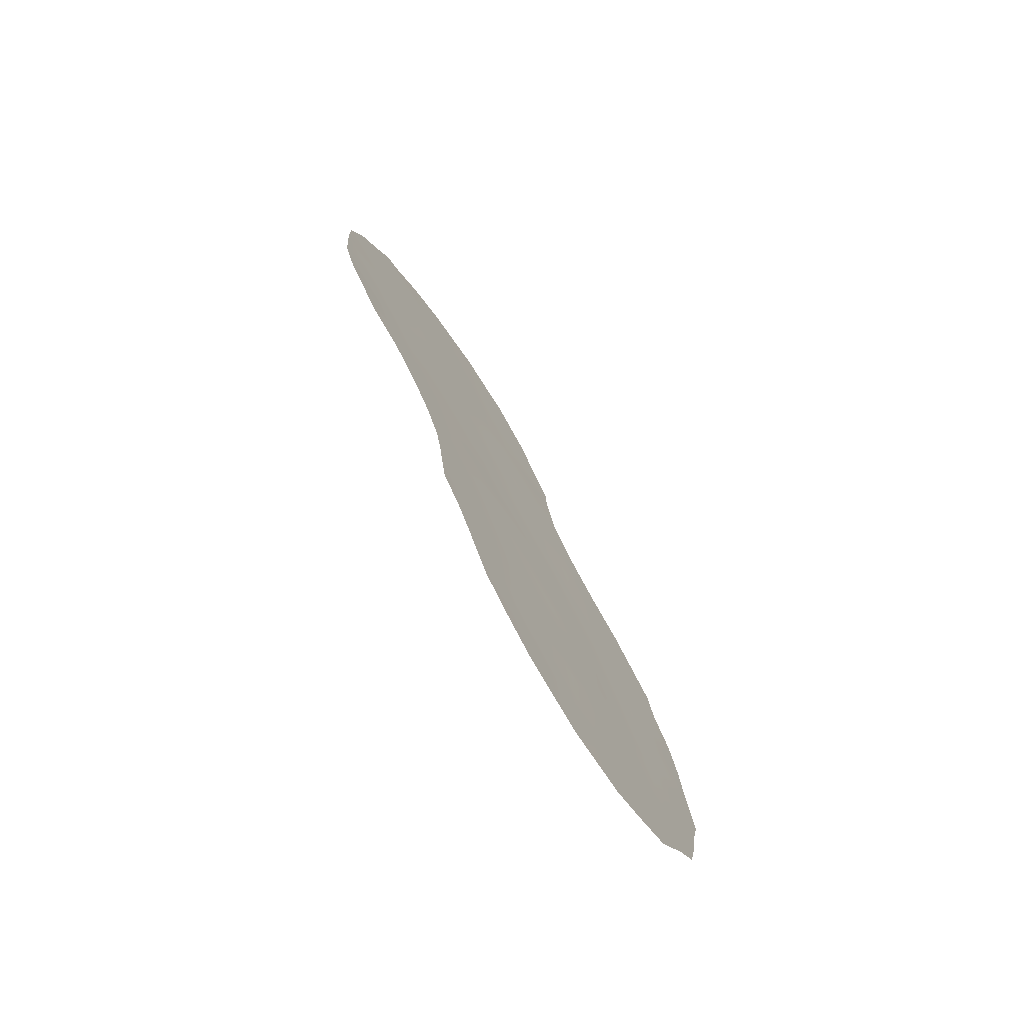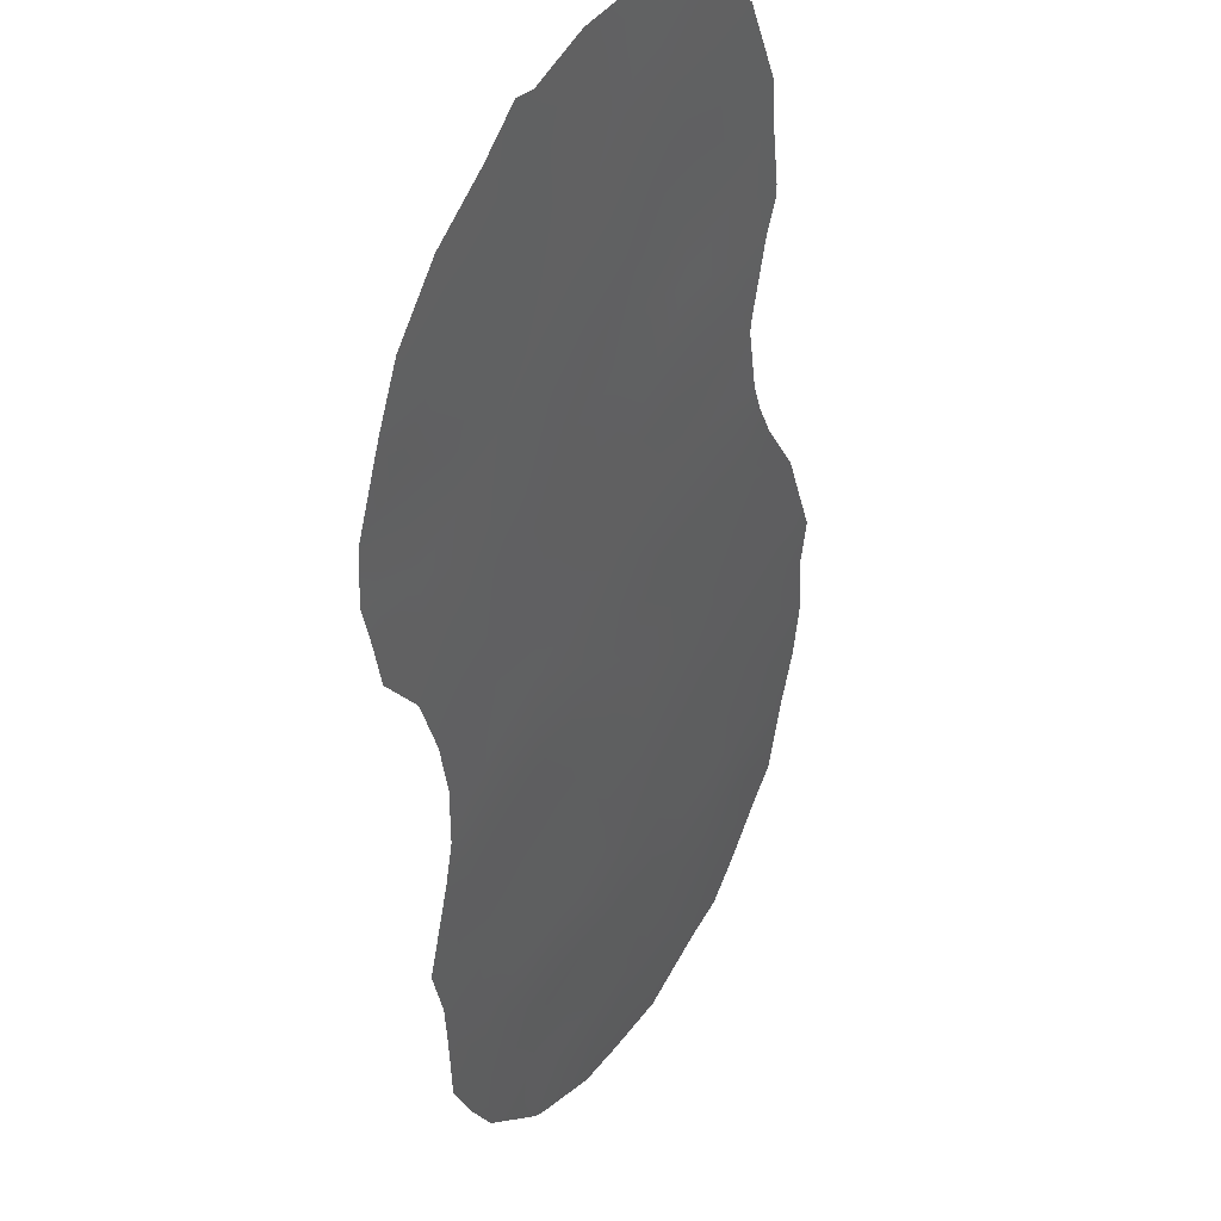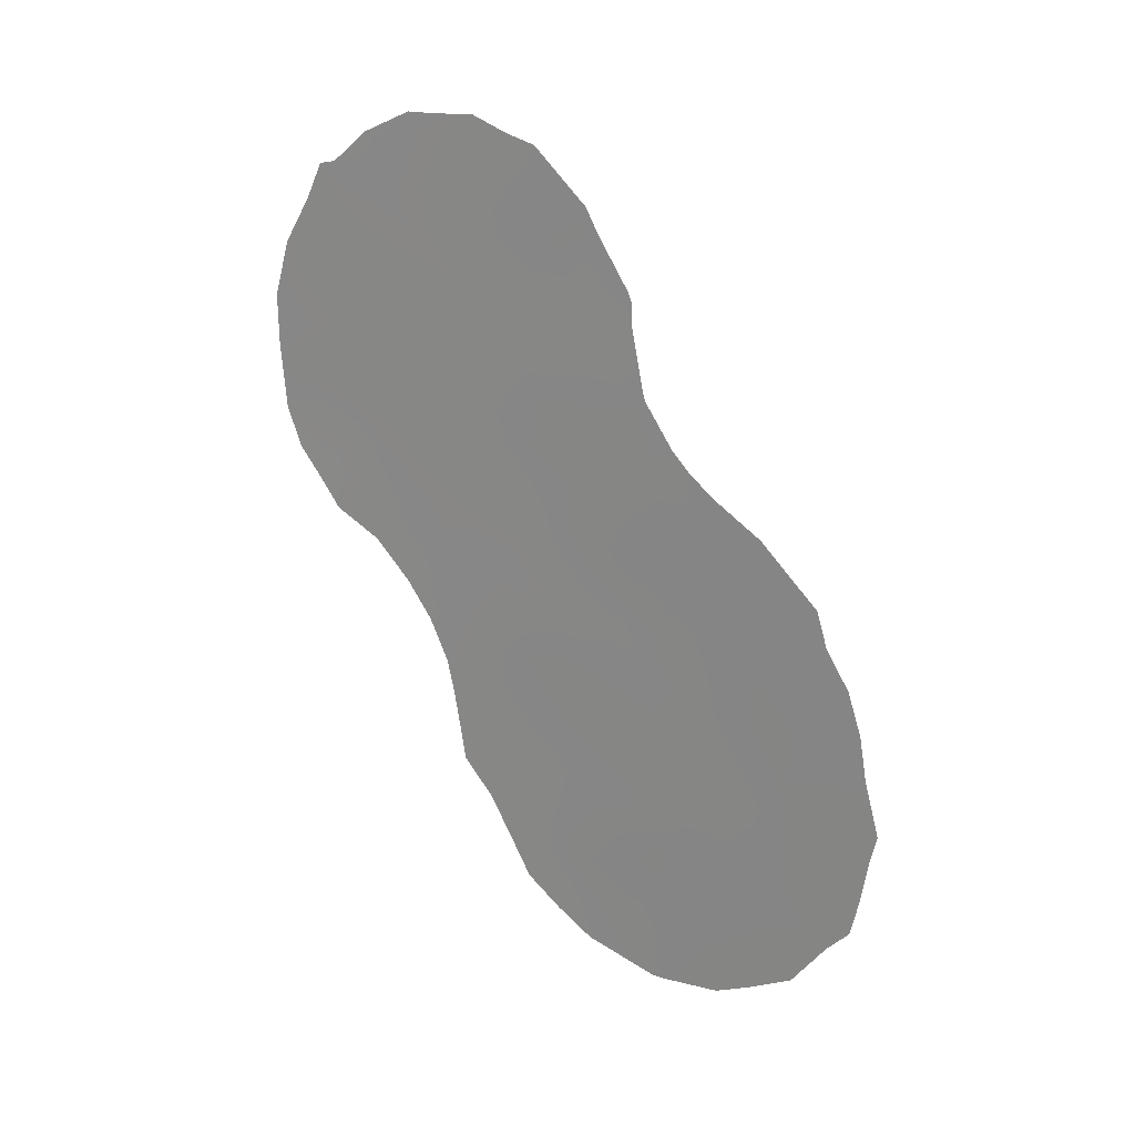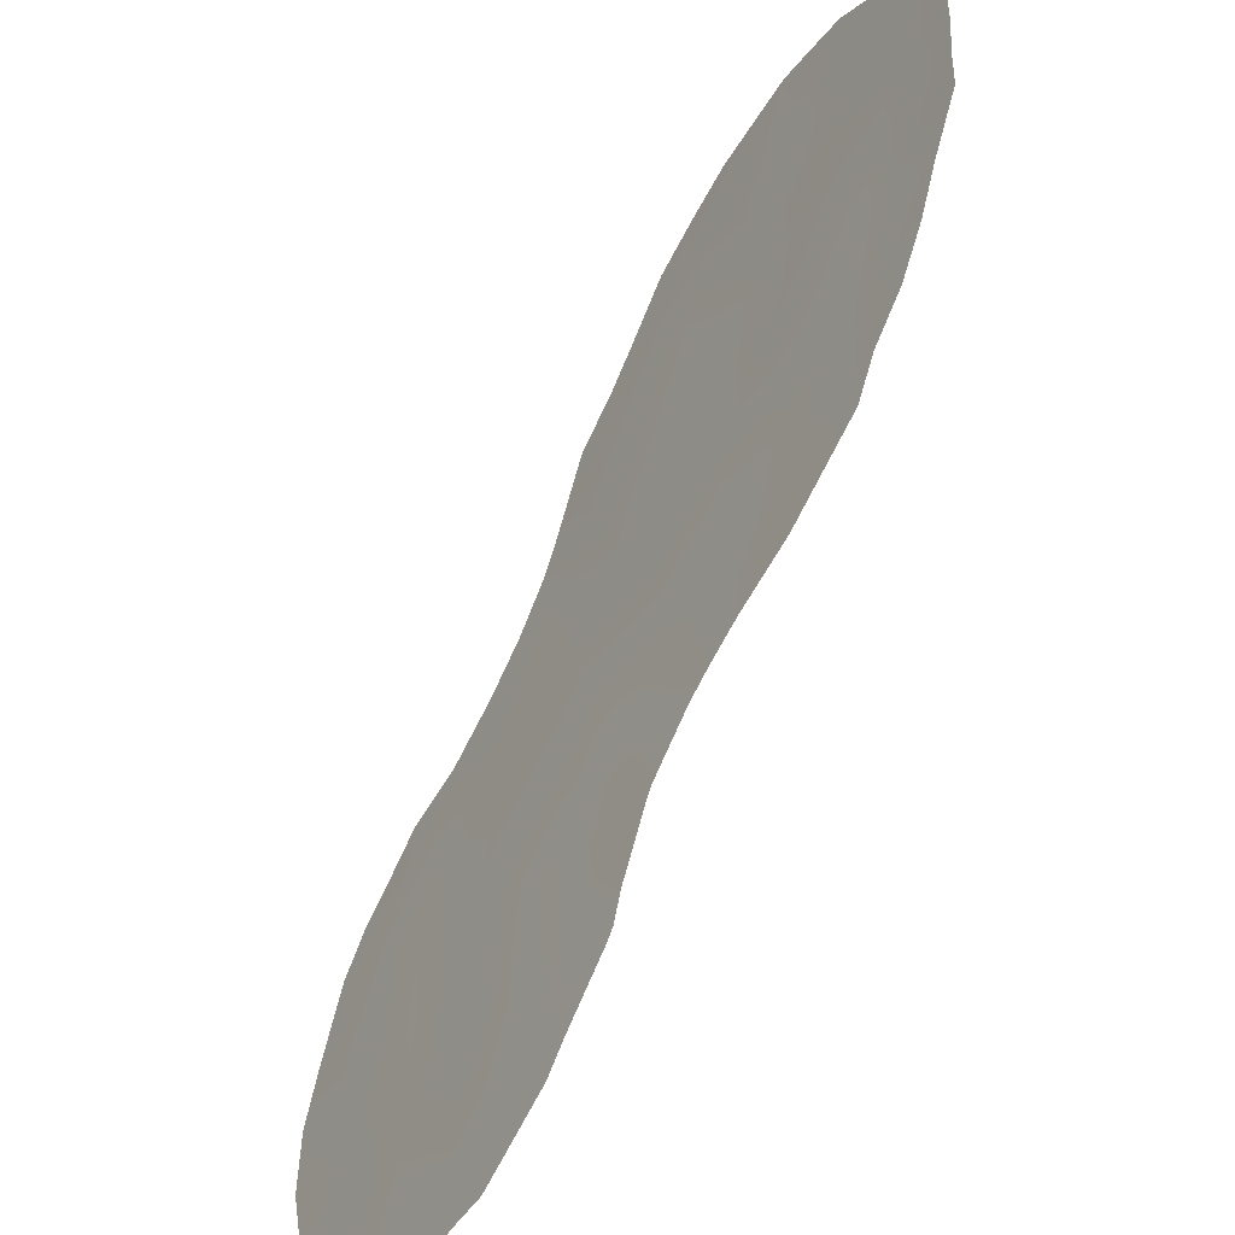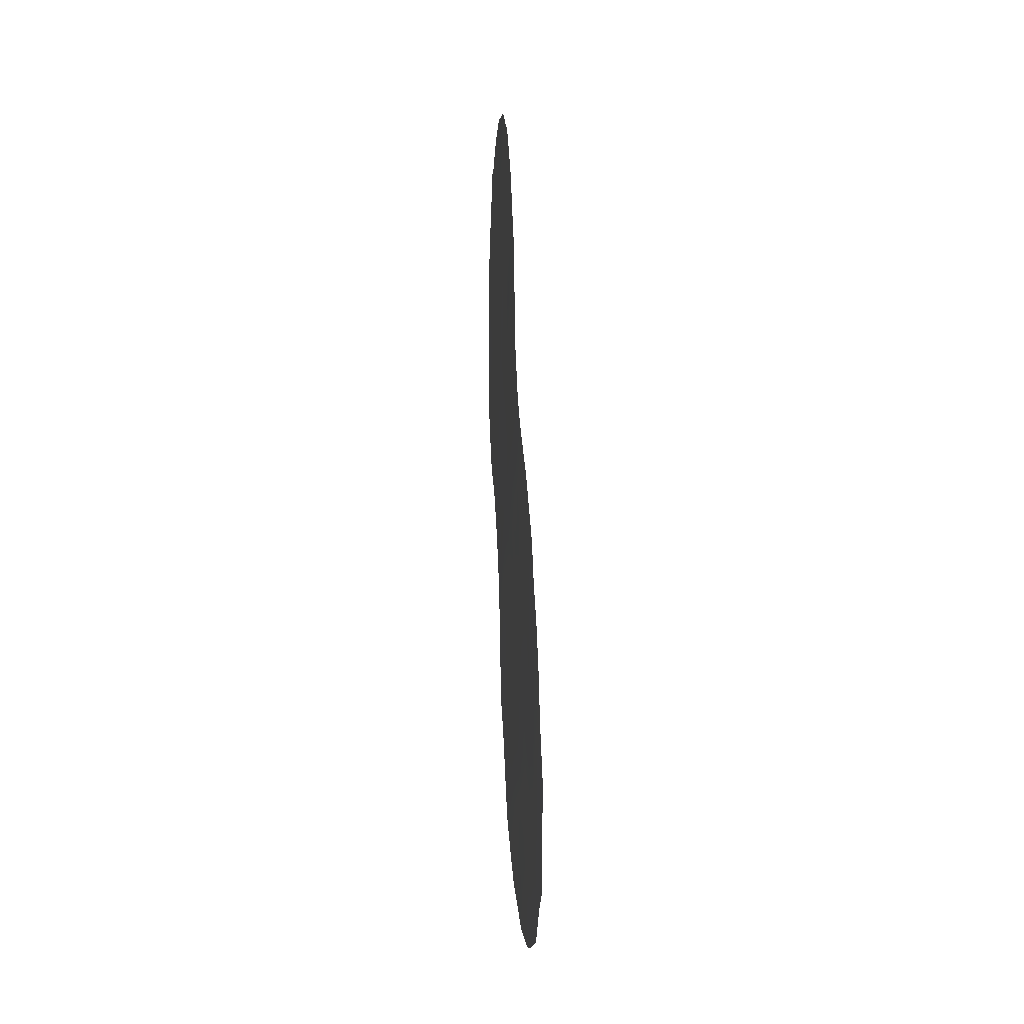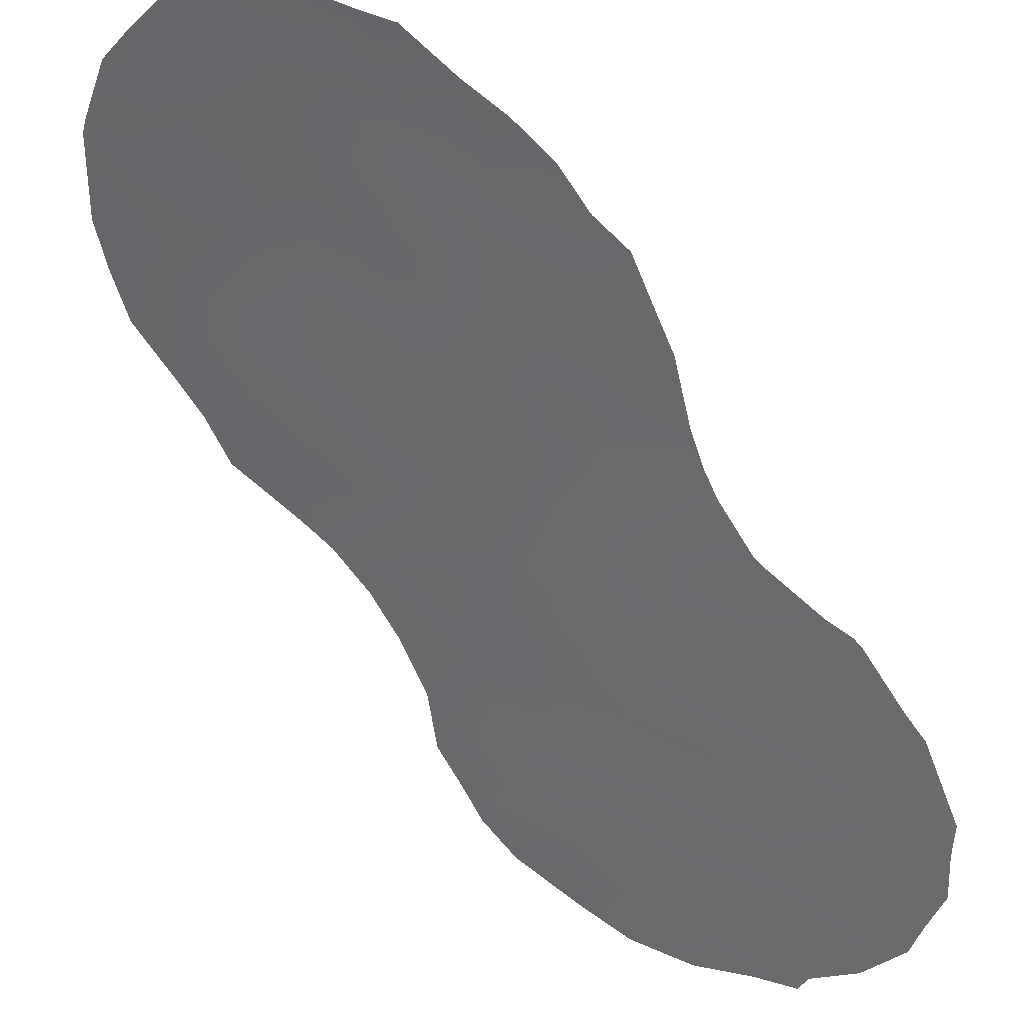
<metadata>
{"format":"obj","ext":"obj","renderer":"f3d","projection":"perspective","resolution":1024,"background":"white","views":[{"elev":-74.9,"azim":2.4,"up":"+Z"},{"elev":-66.9,"azim":-13.9,"up":"+Y"},{"elev":21.1,"azim":86.9,"up":"+Z"},{"elev":49.8,"azim":8.6,"up":"+Y"},{"elev":7.7,"azim":143.4,"up":"+Z"},{"elev":70.2,"azim":-56.5,"up":"+Y"}]}
</metadata>
<code>
v -82.74 73.04 43.87
v -84.11 70.87 43.91
v -85.2 69.1 38.03
v -80.32 77.03 28.59
v -81.21 75.59 27.28
v -80.46 76.74 30.39
v -80.7 76.25 37.53
v -83.62 71.63 40.53
v -85.37 68.84 41.18
v -78.99 79.09 33.11
v -79.12 78.85 34.86
v -78.69 79.72 28.72
v -79.53 78.29 29.72
v -82.15 74.01 28.22
v -82.2 73.91 30.03
v -84.1 70.84 36.16
v -81.53 75 31.3
v -83.23 72.2 32.52
v -81.54 74.95 33.43
v -80.06 77.35 33.74
v -79.75 77.9 31.63
v -84.85 69.68 42.81
v -82.83 72.89 39.33
v -78.54 79.9 30.75
v -82.48 73.45 41.48
v -82.06 74.12 35.56
v -82.37 73.62 32.16
v -81.02 75.79 34.99
v -83.4 71.99 42.68
v -84.39 70.41 41.93
v -80.21 77.07 35.97
v -83.06 72.52 36.91
v -83 72.59 30.67
v -83.65 71.55 34.24
v -81.35 75.31 29.22
v -81.41 75.12 38.84
v -82.68 73.1 34.02
v -81.26 75.38 36.81
v -84.71 69.89 39.86
v -83.95 71.08 38.17
v -81.81 74.48 39.54
v -83.12 72.41 35.83
v -84.69 69.89 36.45
v -82.77 72.97 28.78
v -85.75 68.21 37.99
v -85.81 68.11 39.3
v -80.58 76.44 38.46
v -80.38 76.76 38.05
v -80.08 77.26 37.56
v -84.5 70.18 35.23
v -78.3 80.35 29.01
v -80.7 76.46 25.85
v -80.84 76.23 25.87
v -78.73 79.49 34.74
v -78.47 79.93 33.91
v -78.1 80.63 30.71
v -78.25 80.34 31.96
v -81.16 75.53 41.68
v -81.11 75.61 41.47
v -79.22 78.66 36.28
v -79.51 78.17 36.85
v -82.32 73.7 44.44
v -85.04 69.32 35.79
v -78.41 80.2 28.23
v -79.1 79.1 26.7
v -78.84 79.28 35.55
v -82.06 74.17 26.97
v -81.65 74.86 26.41
v -85.3 68.9 36.48
v -85.56 68.49 37.12
v -82.45 73.51 27.62
v -83.36 72 30.87
v -81.09 75.63 40.9
v -83.95 71.14 44.88
v -80.02 77.59 25.91
v -80.96 75.84 39.66
v -81.53 74.95 42.78
v -83.11 72.45 44.95
v -84.95 69.52 43.69
v -82.98 72.63 29.47
v -83.53 71.72 32.59
v -85.67 68.38 41.8
v -85.82 68.1 39.52
v -80.92 75.9 39.42
v -78.67 79.78 27.73
v -81.68 74.71 43.3
v -85.15 69.21 43.61
v -83.31 72.09 30.25
v -84.07 70.86 34.37
v -80.79 76.24 29
v -80.38 76.9 29.52
v -80.87 76.08 29.91
v -84.01 71.01 41.22
v -84.53 70.18 40.87
v -84.16 70.77 40.16
v -78.63 79.77 29.77
v -79.08 79.01 30.4
v -79.09 79.04 29.28
v -82.2 73.92 29.04
v -82.54 73.35 29.49
v -84.93 69.55 38.92
v -85.37 68.84 39.88
v -85.51 68.61 39.07
v -83.56 71.71 36.55
v -83.48 71.85 37.55
v -83.89 71.17 37.15
v -79.6 78.07 34.53
v -79.52 78.23 33.41
v -79.08 78.93 34.09
v -83.23 72.25 39.83
v -83.77 71.38 39.39
v -83.36 72.04 38.66
v -81.77 74.62 29.68
v -81.74 74.68 28.52
v -82.34 73.65 39.31
v -82.14 73.98 40.45
v -82.67 73.15 40.38
v -81.62 74.91 27.63
v -81.2 75.58 28.38
v -79.49 78.38 28.83
v -80.42 76.89 26.57
v -82.35 73.65 38.06
v -79.25 78.72 31.39
v -78.87 79.31 32.13
v -79.38 78.48 32.38
v -79.8 77.73 35.43
v -79.38 78.42 35.47
v -79.71 77.86 36.2
v -82.18 73.92 43.38
v -81.86 74.42 43.63
v -79.59 78.3 26.25
v -81.95 74.35 27.38
v -80.16 77.16 34.85
v -81.24 75.55 26.14
v -81.37 75.19 37.78
v -84.92 69.54 37.28
v -85.11 69.21 36.67
v -85.07 69.32 40.56
v -80.32 77.04 27.6
v -80.76 76.32 28.03
v -78.59 79.76 32.79
v -78.32 80.2 32.95
v -79.62 78.13 30.68
v -80.1 77.34 30.96
v -79.99 77.53 30.05
v -78.2 80.5 30.03
v -81.87 74.45 30.7
v -81.4 75.21 30.32
v -82.69 73.1 31.42
v -82.82 72.88 32.38
v -81.24 75.45 34.31
v -81.49 75.04 35.28
v -81.8 74.53 34.56
v -81.13 75.6 35.85
v -81.66 74.75 36.23
v -81.57 74.92 32.32
v -82 74.22 32.83
v -81.95 74.31 31.77
v -83.1 72.42 31.62
v -83.44 71.86 31.85
v -82.14 73.99 33.82
v -82.5 73.41 33.13
v -80.73 76.23 36.39
v -81.13 75.64 31.74
v -81.18 75.54 32.63
v -83.08 72.49 40.99
v -83 72.63 42.08
v -83.5 71.83 41.62
v -83.88 71.22 42.27
v -84.9 69.6 41.56
v -84.25 70.64 42.95
v -83.76 71.42 43.31
v -83.63 71.63 44.3
v -83.58 71.72 44.89
v -80.18 77.1 36.88
v -81.61 74.81 40.54
v -82.28 73.78 31.09
v -82.36 73.62 34.76
v -80.25 77.07 31.9
v -80.6 76.49 31.28
v -79.91 77.62 32.65
v -80.43 76.77 32.97
v -84.56 70.15 43.56
v -84.52 70.22 44.38
v -82.61 73.25 30.36
v -83.42 71.91 33.38
v -83.76 71.35 33.54
v -84.35 70.44 37.25
v -85.84 68.09 40.56
v -81.01 75.85 30.81
v -80.96 75.84 38.3
v -82.65 73.17 36.34
v -82.59 73.27 35.56
v -83.62 71.6 35.72
v -83.19 72.29 34.13
v -82.98 72.61 33.28
v -82.56 73.33 42.68
v -82.02 74.17 42.45
v -81.83 74.47 41.46
v -79.91 77.74 26.96
v -81.84 74.47 37.25
v -82.47 73.46 37.29
v -84.59 70.07 38.1
v -84.33 70.48 39.08
v -79.91 77.68 29.14
v -85.22 69.09 42.1
v -85.34 68.9 42.82
v -83.9 71.15 35.08
v -80.64 76.42 34.17
v -80.95 75.92 33.32
v -82.67 73.15 44.63
v -82.98 72.65 43.06
v -83.28 72.18 43.72
v -81.91 74.33 38.39
v -82.97 72.67 37.93
v -82.9 72.75 34.87
v -83.41 71.94 34.97
v -79.75 77.98 28.04
v -80.75 76.24 32.28
v -80.8 76.27 26.98
v -80.64 76.39 35.32
v -79.22 78.86 27.51
v -81.5 75 41.52
v -81.31 75.29 39.84
v -78.8 79.44 31.31
v -79.49 78.43 27.06
v -79.19 78.9 28.27
v -82.25 73.81 36.36
v -82.75 73.02 38.66
f 90 91 92
f 93 94 95
f 96 97 98
f 103 101 102
f 3 103 45
f 104 105 106
f 191 7 47
f 107 108 109
f 7 49 48
f 110 111 112
f 113 99 114
f 16 43 50
f 115 116 117
f 118 119 114
f 227 98 120
f 24 56 57
f 223 59 58
f 122 214 115
f 123 124 125
f 126 127 128
f 43 63 50
f 12 64 51
f 11 54 66
f 126 133 107
f 191 135 7
f 43 137 63
f 43 136 137
f 63 137 69
f 139 140 220
f 10 124 141
f 123 143 97
f 144 145 143
f 24 97 96
f 147 113 148
f 159 149 150
f 151 152 153
f 154 155 152
f 156 157 158
f 161 162 157
f 154 221 163
f 7 163 175
f 164 165 156
f 110 117 166
f 2 74 184
f 166 167 168
f 168 169 93
f 206 170 22
f 171 183 22
f 169 172 171
f 173 78 174
f 7 175 49
f 170 138 94
f 119 140 90
f 147 158 177
f 161 153 178
f 179 180 144
f 179 181 182
f 15 185 100
f 40 188 106
f 9 82 189
f 200 218 139
f 190 180 164
f 192 42 193
f 104 194 42
f 195 186 196
f 12 85 64
f 181 125 108
f 197 198 129
f 3 45 70
f 22 79 87
f 85 227 222
f 12 227 85
f 155 201 228
f 202 192 228
f 101 203 204
f 205 145 91
f 205 218 120
f 148 92 190
f 18 81 160
f 185 177 149
f 33 72 88
f 33 88 80
f 196 150 162
f 22 87 207
f 34 208 89
f 209 133 221
f 197 212 167
f 212 1 213
f 173 172 213
f 103 83 46
f 19 210 151
f 214 201 135
f 34 89 187
f 204 111 95
f 112 105 215
f 202 122 215
f 216 217 195
f 193 216 178
f 194 208 217
f 188 203 136
f 35 90 92
f 90 4 91
f 92 91 6
f 8 93 95
f 93 30 94
f 95 94 39
f 12 96 98
f 98 97 13
f 99 15 100
f 99 100 44
f 103 3 101
f 102 101 39
f 103 46 45
f 16 104 106
f 104 32 105
f 106 105 40
f 11 107 109
f 107 20 108
f 109 108 10
f 23 110 112
f 110 8 111
f 112 111 40
f 113 15 99
f 114 99 14
f 115 41 116
f 118 5 119
f 114 119 35
f 227 12 98
f 120 98 13
f 121 220 53
f 52 121 53
f 109 55 54
f 55 109 10
f 11 109 54
f 23 229 115
f 115 214 41
f 21 123 125
f 125 124 10
f 31 126 128
f 128 127 60
f 61 128 60
f 1 129 62
f 130 62 129
f 131 65 226
f 118 114 14
f 68 132 67
f 68 5 118
f 11 127 107
f 126 31 133
f 107 133 20
f 5 68 134
f 220 134 53
f 191 36 135
f 7 135 38
f 136 3 70
f 70 137 136
f 137 70 69
f 9 189 138
f 138 102 39
f 121 139 220
f 139 4 140
f 220 140 5
f 124 57 141
f 57 124 225
f 142 141 57
f 10 141 55
f 142 55 141
f 24 225 97
f 123 21 143
f 97 143 13
f 21 144 143
f 144 6 145
f 143 145 13
f 96 51 146
f 51 96 12
f 146 56 24
f 17 147 148
f 147 15 113
f 148 113 35
f 18 159 150
f 159 33 149
f 150 149 27
f 19 151 153
f 151 28 152
f 153 152 26
f 28 154 152
f 154 38 155
f 152 155 26
f 17 156 158
f 156 19 157
f 158 157 27
f 160 159 18
f 33 159 72
f 160 72 159
f 19 161 157
f 161 37 162
f 157 162 27
f 38 154 163
f 154 28 221
f 163 221 31
f 7 38 163
f 175 163 31
f 17 164 156
f 164 219 165
f 156 165 19
f 8 110 166
f 8 166 168
f 166 25 167
f 168 167 29
f 8 168 93
f 168 29 169
f 93 169 30
f 206 9 170
f 22 170 30
f 30 171 22
f 171 2 183
f 30 169 171
f 169 29 172
f 171 172 2
f 2 173 74
f 174 74 173
f 121 52 75
f 175 31 128
f 175 128 61
f 175 61 49
f 176 41 224
f 73 224 76
f 223 58 77
f 30 170 94
f 170 9 138
f 94 138 39
f 35 119 90
f 119 5 140
f 90 140 4
f 15 147 177
f 147 17 158
f 177 158 27
f 37 161 178
f 161 19 153
f 178 153 26
f 21 179 144
f 179 219 180
f 144 180 6
f 219 179 182
f 179 21 181
f 182 181 20
f 184 183 2
f 22 183 79
f 184 79 183
f 185 80 100
f 80 185 33
f 44 100 80
f 187 186 34
f 18 186 81
f 187 81 186
f 188 16 106
f 16 188 43
f 189 102 138
f 103 102 83
f 189 83 102
f 121 200 139
f 200 226 218
f 139 218 4
f 17 190 164
f 190 6 180
f 164 180 219
f 48 47 7
f 191 84 36
f 84 191 47
f 192 32 42
f 32 104 42
f 104 16 194
f 37 195 196
f 195 34 186
f 196 186 18
f 20 181 108
f 181 21 125
f 108 125 10
f 11 66 127
f 60 127 66
f 1 197 129
f 197 25 198
f 129 198 86
f 130 129 86
f 25 199 198
f 86 198 77
f 75 200 121
f 131 200 75
f 26 155 228
f 155 38 201
f 228 201 202
f 202 32 192
f 39 101 204
f 101 3 203
f 204 203 40
f 4 205 91
f 205 13 145
f 91 145 6
f 13 205 120
f 205 4 218
f 17 148 190
f 148 35 92
f 190 92 6
f 33 185 149
f 185 15 177
f 149 177 27
f 37 196 162
f 196 18 150
f 162 150 27
f 207 206 22
f 9 206 82
f 207 82 206
f 50 208 16
f 208 50 89
f 28 209 221
f 209 20 133
f 221 133 31
f 182 210 219
f 14 71 132
f 67 132 71
f 62 211 1
f 211 78 1
f 25 197 167
f 197 1 212
f 167 212 29
f 29 212 213
f 213 1 78
f 78 173 213
f 173 2 172
f 213 172 29
f 116 199 25
f 19 165 210
f 151 210 209
f 41 36 224
f 224 36 84
f 76 224 84
f 36 214 135
f 135 201 38
f 39 204 95
f 204 40 111
f 95 111 8
f 23 112 229
f 112 40 105
f 215 105 32
f 41 214 36
f 32 202 215
f 37 216 195
f 216 42 217
f 195 217 34
f 26 193 178
f 193 42 216
f 178 216 37
f 42 194 217
f 194 16 208
f 217 208 34
f 43 188 136
f 188 40 203
f 136 203 3
f 209 210 182
f 218 222 227
f 127 126 107
f 20 209 182
f 165 219 210
f 151 209 28
f 176 199 116
f 41 176 116
f 176 224 73
f 220 5 134
f 24 96 146
f 14 99 44
f 123 225 124
f 57 225 24
f 225 123 97
f 14 44 71
f 222 65 85
f 223 73 59
f 118 132 68
f 226 65 222
f 226 222 218
f 131 226 200
f 117 116 25
f 118 14 132
f 166 117 25
f 218 227 120
f 77 199 223
f 35 113 114
f 23 115 117
f 122 202 201
f 110 23 117
f 26 228 193
f 228 192 193
f 214 122 201
f 176 73 223
f 229 122 115
f 229 112 215
f 229 215 122
f 198 199 77
f 176 223 199

</code>
